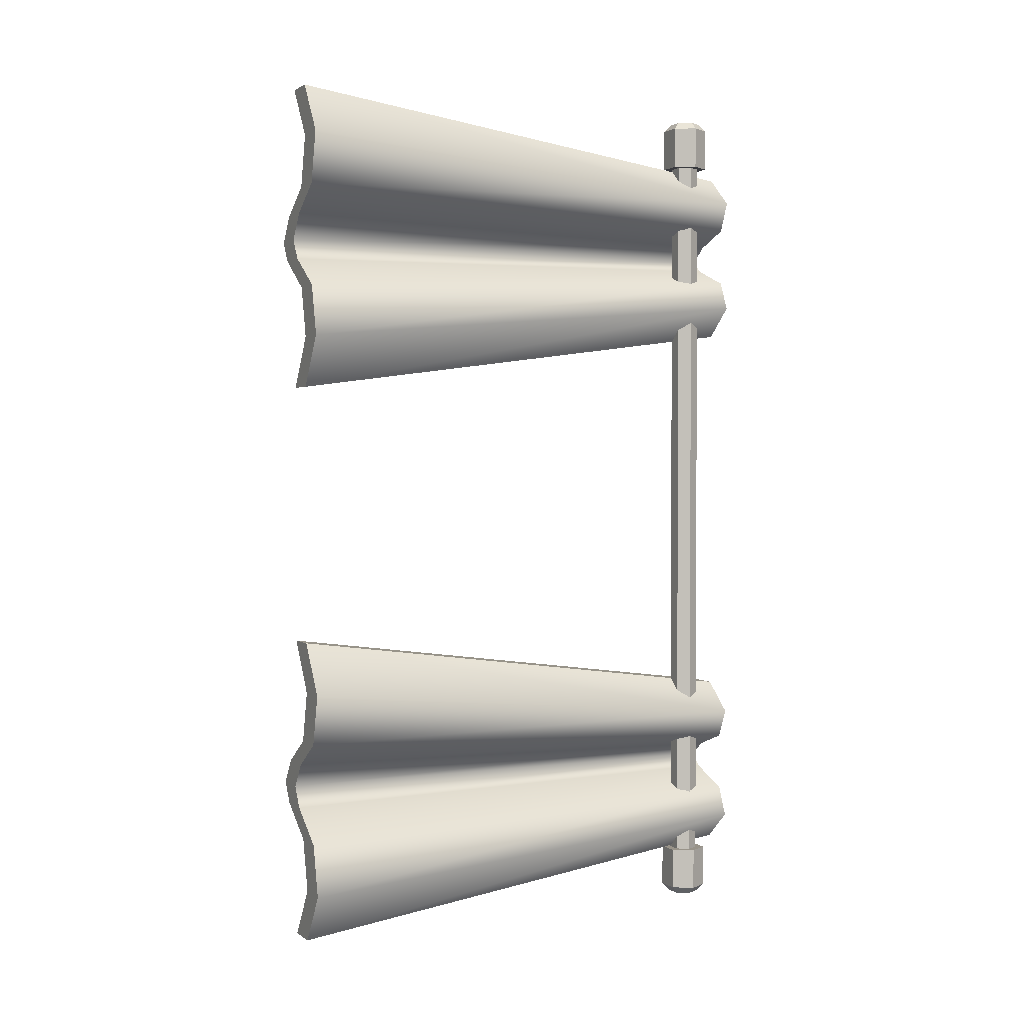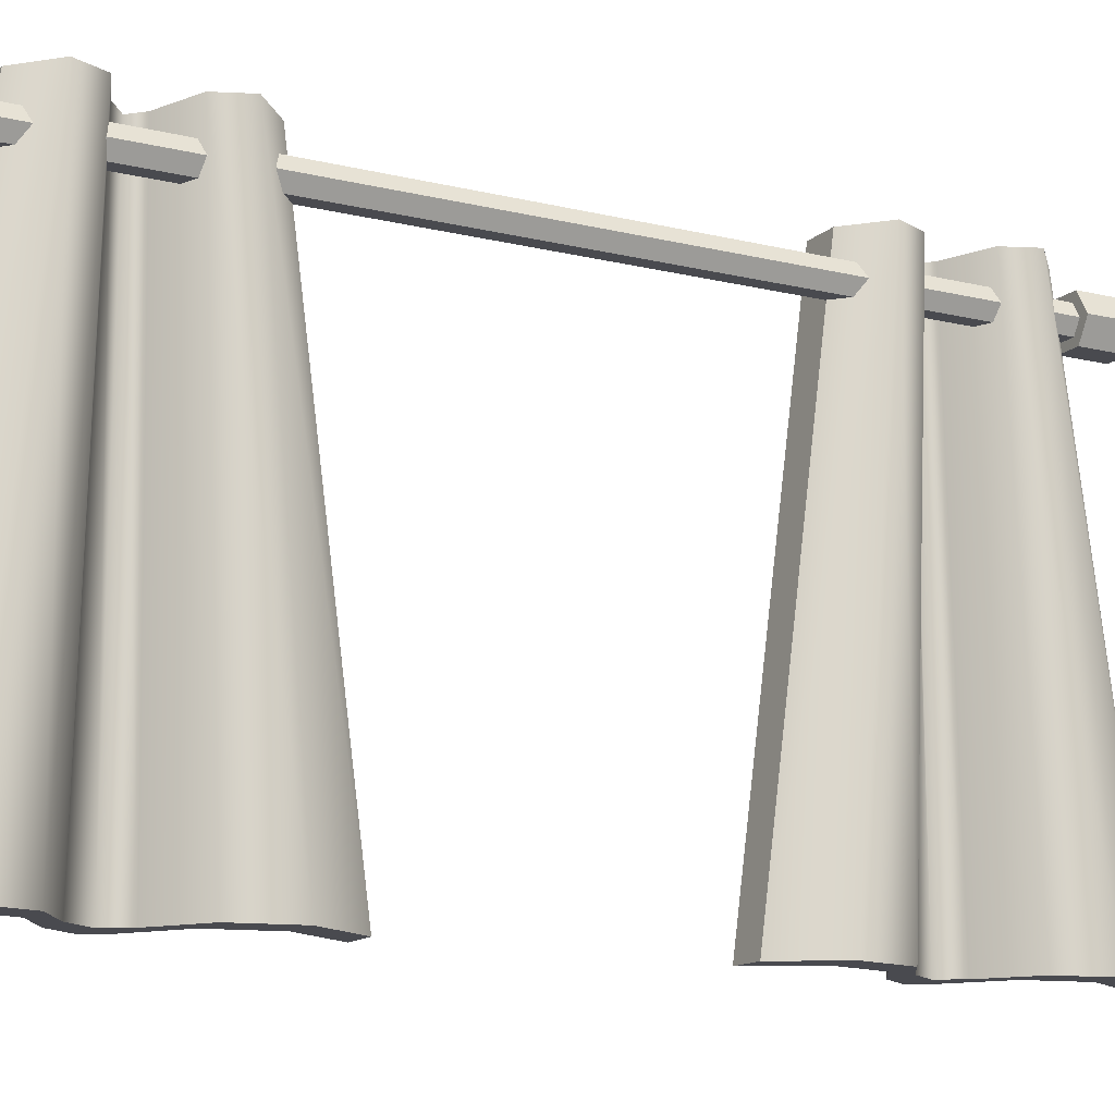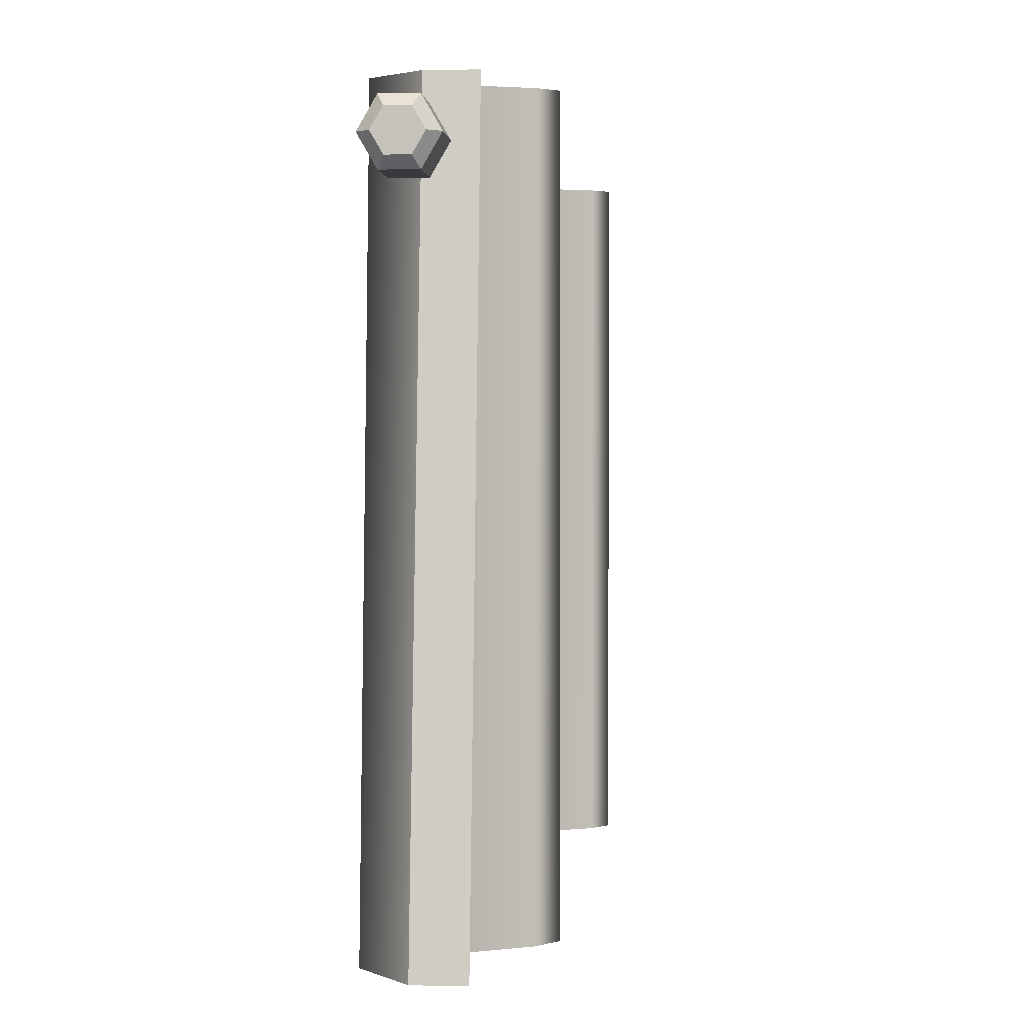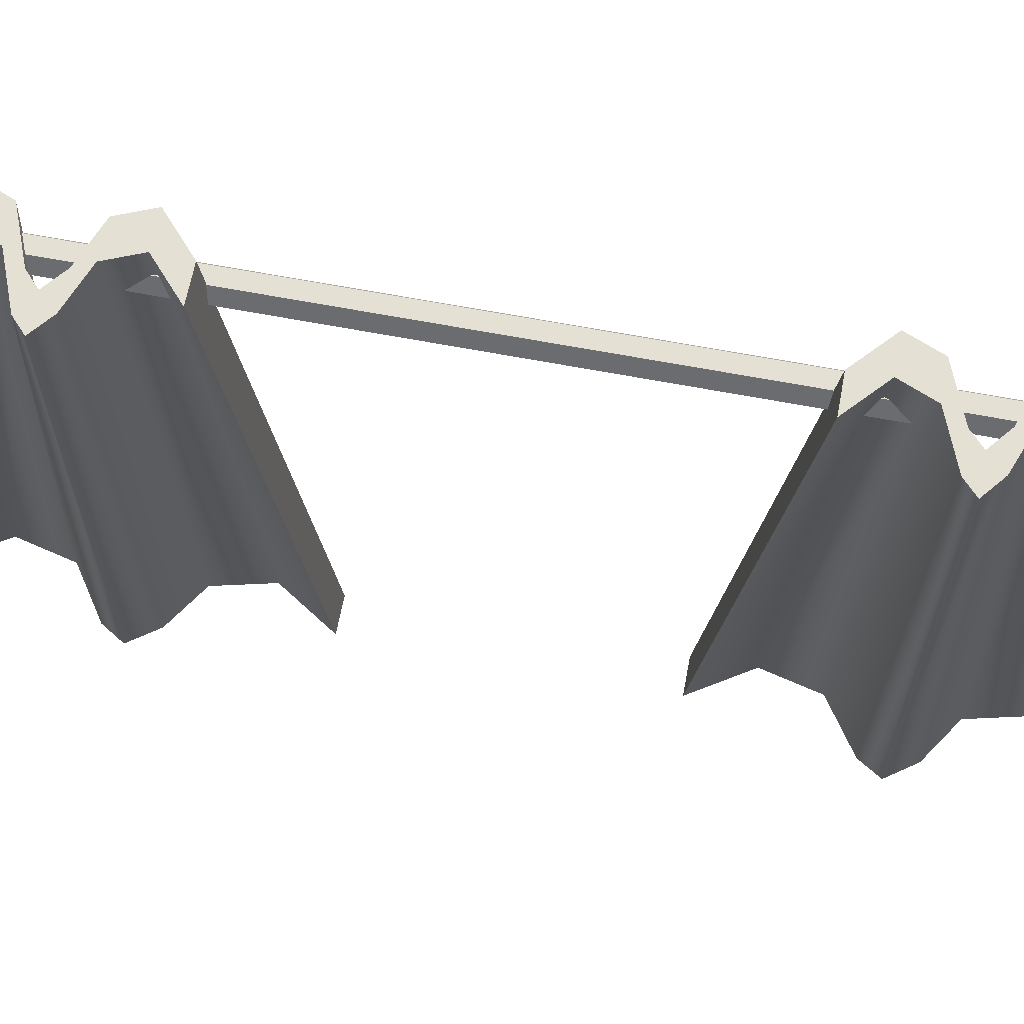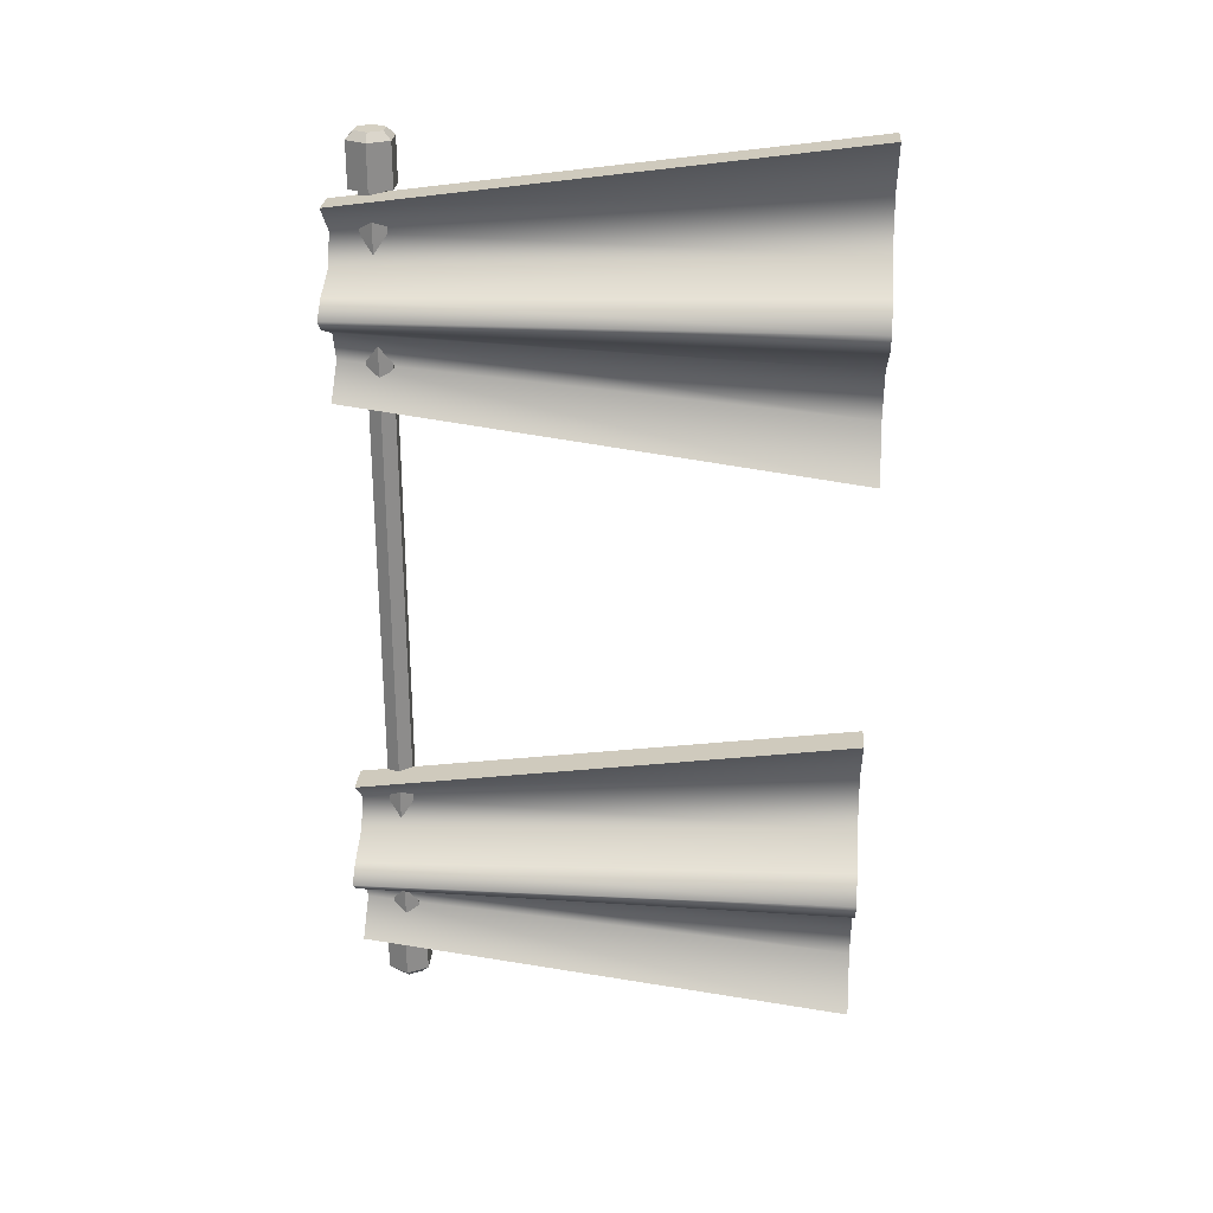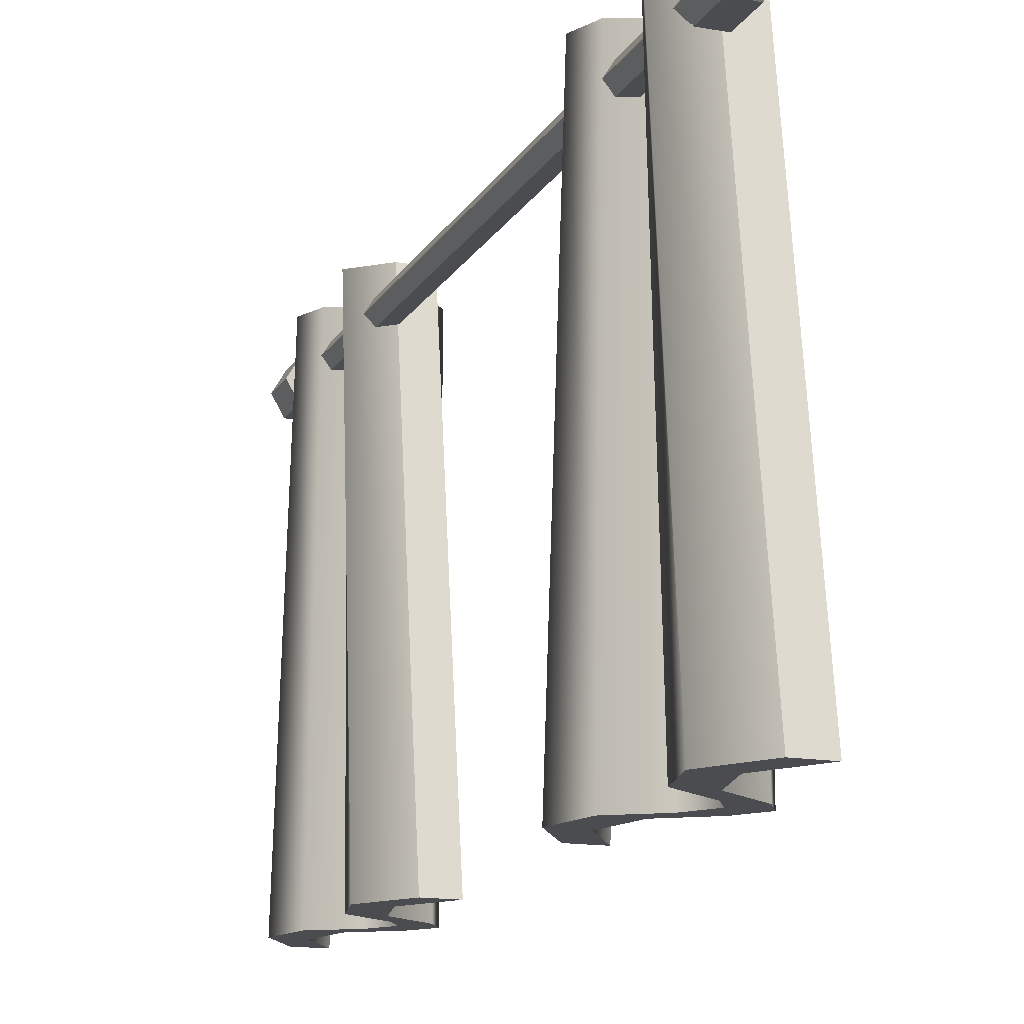
<metadata>
{"format":"obj","ext":"obj","renderer":"f3d","projection":"perspective","resolution":1024,"background":"white","views":[{"elev":1.6,"azim":64.4,"up":"+Z"},{"elev":-13.6,"azim":61.3,"up":"+Y"},{"elev":0.5,"azim":-175.3,"up":"+Y"},{"elev":65.3,"azim":-79.2,"up":"+Y"},{"elev":26.1,"azim":-85.6,"up":"+Z"},{"elev":-15.2,"azim":159.1,"up":"+Y"}]}
</metadata>
<code>
g default
v 3.132 203.2 230.5
v -3.132 203.2 230.5
v -6.265 197.7 230.5
v -3.132 192.3 230.5
v 3.132 192.3 230.5
v 6.265 197.7 230.5
v 3.132 203.2 570
v 6.265 197.7 570
v 3.132 192.3 570
v -3.132 192.3 570
v -6.265 197.7 570
v -3.132 203.2 570
v 5.119 206.6 211.7
v -5.119 206.6 211.7
v -5.119 206.6 230.5
v 5.119 206.6 230.5
v -10.24 197.7 211.7
v -10.24 197.7 230.5
v -5.119 188.9 211.7
v -5.119 188.9 230.5
v 5.119 188.9 211.7
v 5.119 188.9 230.5
v 10.24 197.7 211.7
v 10.24 197.7 230.5
v 5.119 206.6 570
v 10.24 197.7 570
v 5.119 206.6 588.9
v 10.24 197.7 588.9
v 5.119 188.9 570
v 5.119 188.9 588.9
v -5.119 188.9 570
v -5.119 188.9 588.9
v -10.24 197.7 570
v -10.24 197.7 588.9
v -5.119 206.6 570
v -5.119 206.6 588.9
v 0 197.7 592.2
v 3.327 203.5 592.2
v -3.327 203.5 592.2
v -6.655 197.7 592.2
v -3.327 192 592.2
v 3.327 192 592.2
v 6.655 197.7 592.2
v 0 197.7 208.3
v -3.327 203.5 208.3
v 3.327 203.5 208.3
v -6.655 197.7 208.3
v -3.327 192 208.3
v 3.327 192 208.3
v 6.655 197.7 208.3
v -17.05 -0.4509 594.9
v -2.843 -0.4509 594.9
v -17.05 215.2 565.8
v -2.843 215.2 565.8
v -17.05 215.2 487.5
v -2.843 215.2 487.5
v -17.05 -0.4509 458.4
v -2.843 -0.4509 458.4
v -2.55 215.2 500.6
v -2.55 -0.4509 481.2
v 11.65 -0.4509 481.2
v 11.65 215.2 500.6
v -8.023 215.2 513.6
v -8.023 -0.4509 503.9
v 6.18 -0.4509 503.9
v 6.18 215.2 513.6
v -33.46 215.2 526.6
v -33.46 -0.4509 526.6
v -19.26 -0.4509 526.6
v -19.26 215.2 526.6
v -8.023 215.2 539.7
v -8.023 -0.4509 549.4
v 6.18 -0.4509 549.4
v 6.18 215.2 539.7
v -2.55 215.2 552.7
v -2.55 -0.4509 572.1
v 11.65 -0.4509 572.1
v 11.65 215.2 552.7
v -27.92 -0.4509 517.6
v -13.72 -0.4509 517.6
v -13.72 215.2 521.4
v -27.92 215.2 521.4
v -25.38 -0.4509 538
v -11.17 -0.4509 538
v -11.17 215.2 533.2
v -25.38 215.2 533.2
v -17.05 -0.4509 341.6
v -2.843 -0.4509 341.6
v -17.05 215.2 312.5
v -2.843 215.2 312.5
v -17.05 215.2 234.2
v -2.843 215.2 234.2
v -17.05 -0.4509 205.1
v -2.843 -0.4509 205.1
v -2.55 215.2 247.3
v -2.55 -0.4509 227.9
v 11.65 -0.4509 227.9
v 11.65 215.2 247.3
v -8.023 215.2 260.3
v -8.023 -0.4509 250.6
v 6.18 -0.4509 250.6
v 6.18 215.2 260.3
v -33.46 215.2 273.4
v -33.46 -0.4509 273.4
v -19.26 -0.4509 273.4
v -19.26 215.2 273.4
v -8.023 215.2 286.4
v -8.023 -0.4509 296.1
v 6.18 -0.4509 296.1
v 6.18 215.2 286.4
v -2.55 215.2 299.4
v -2.55 -0.4509 318.8
v 11.65 -0.4509 318.8
v 11.65 215.2 299.4
v -27.92 -0.4509 264.3
v -13.72 -0.4509 264.3
v -13.72 215.2 268.1
v -27.92 215.2 268.1
v -25.38 -0.4509 284.7
v -11.17 -0.4509 284.7
v -11.17 215.2 279.9
v -25.38 215.2 279.9
g CurtainSmall
f 12 7 1 2
f 11 12 2 3
f 10 11 3 4
f 9 10 4 5
f 8 9 5 6
f 7 8 6 1
f 37 38 39
f 37 39 40
f 37 40 41
f 37 41 42
f 37 42 43
f 37 43 38
f 13 14 15 16
f 14 17 18 15
f 17 19 20 18
f 19 21 22 20
f 21 23 24 22
f 23 13 16 24
f 26 25 27 28
f 29 26 28 30
f 31 29 30 32
f 33 31 32 34
f 35 33 34 36
f 25 35 36 27
f 44 45 46
f 2 1 16 15
f 44 47 45
f 3 2 15 18
f 44 48 47
f 4 3 18 20
f 44 49 48
f 5 4 20 22
f 44 50 49
f 6 5 22 24
f 44 46 50
f 1 6 24 16
f 8 7 25 26
f 9 8 26 29
f 10 9 29 31
f 11 10 31 33
f 12 11 33 35
f 7 12 35 25
f 27 36 39 38
f 36 34 40 39
f 34 32 41 40
f 32 30 42 41
f 30 28 43 42
f 28 27 38 43
f 14 13 46 45
f 17 14 45 47
f 19 17 47 48
f 21 19 48 49
f 23 21 49 50
f 13 23 50 46
f 51 52 54 53
f 53 54 78 75
f 55 56 58 57
f 76 77 52 51
f 52 77 78 54
f 76 51 53 75
f 57 60 59 55
f 57 58 61 60
f 62 61 58 56
f 59 62 56 55
f 60 64 63 59
f 60 61 65 64
f 66 65 61 62
f 63 66 62 59
f 82 79 68 67
f 79 80 69 68
f 70 69 80 81
f 67 70 81 82
f 86 83 72 71
f 83 84 73 72
f 74 73 84 85
f 71 74 85 86
f 72 76 75 71
f 72 73 77 76
f 78 77 73 74
f 75 78 74 71
f 64 65 80 79
f 81 80 65 66
f 82 81 66 63
f 64 79 82 63
f 68 69 84 83
f 85 84 69 70
f 86 85 70 67
f 68 83 86 67
f 87 88 90 89
f 89 90 114 111
f 91 92 94 93
f 112 113 88 87
f 88 113 114 90
f 112 87 89 111
f 93 96 95 91
f 93 94 97 96
f 98 97 94 92
f 95 98 92 91
f 96 100 99 95
f 96 97 101 100
f 102 101 97 98
f 99 102 98 95
f 118 115 104 103
f 115 116 105 104
f 106 105 116 117
f 103 106 117 118
f 122 119 108 107
f 119 120 109 108
f 110 109 120 121
f 107 110 121 122
f 108 112 111 107
f 108 109 113 112
f 114 113 109 110
f 111 114 110 107
f 100 101 116 115
f 117 116 101 102
f 118 117 102 99
f 100 115 118 99
f 104 105 120 119
f 121 120 105 106
f 122 121 106 103
f 104 119 122 103

</code>
